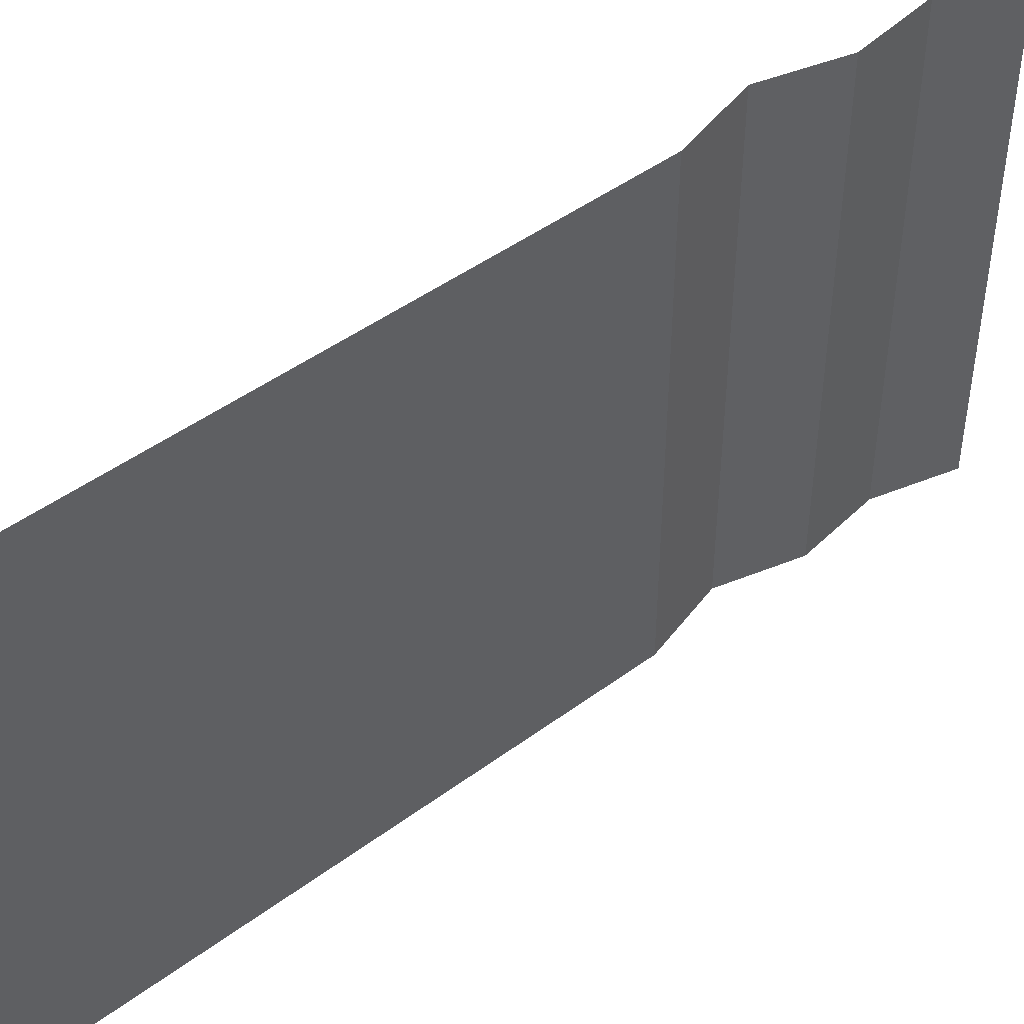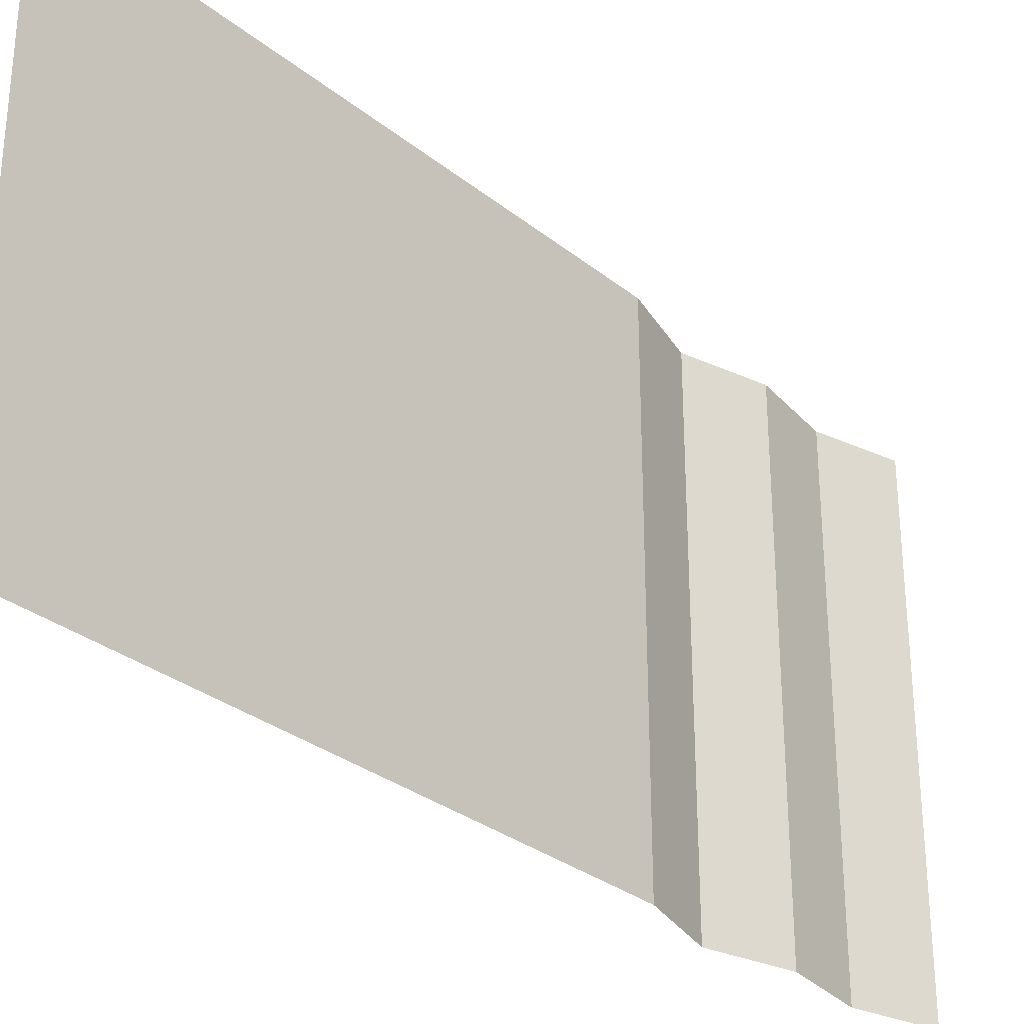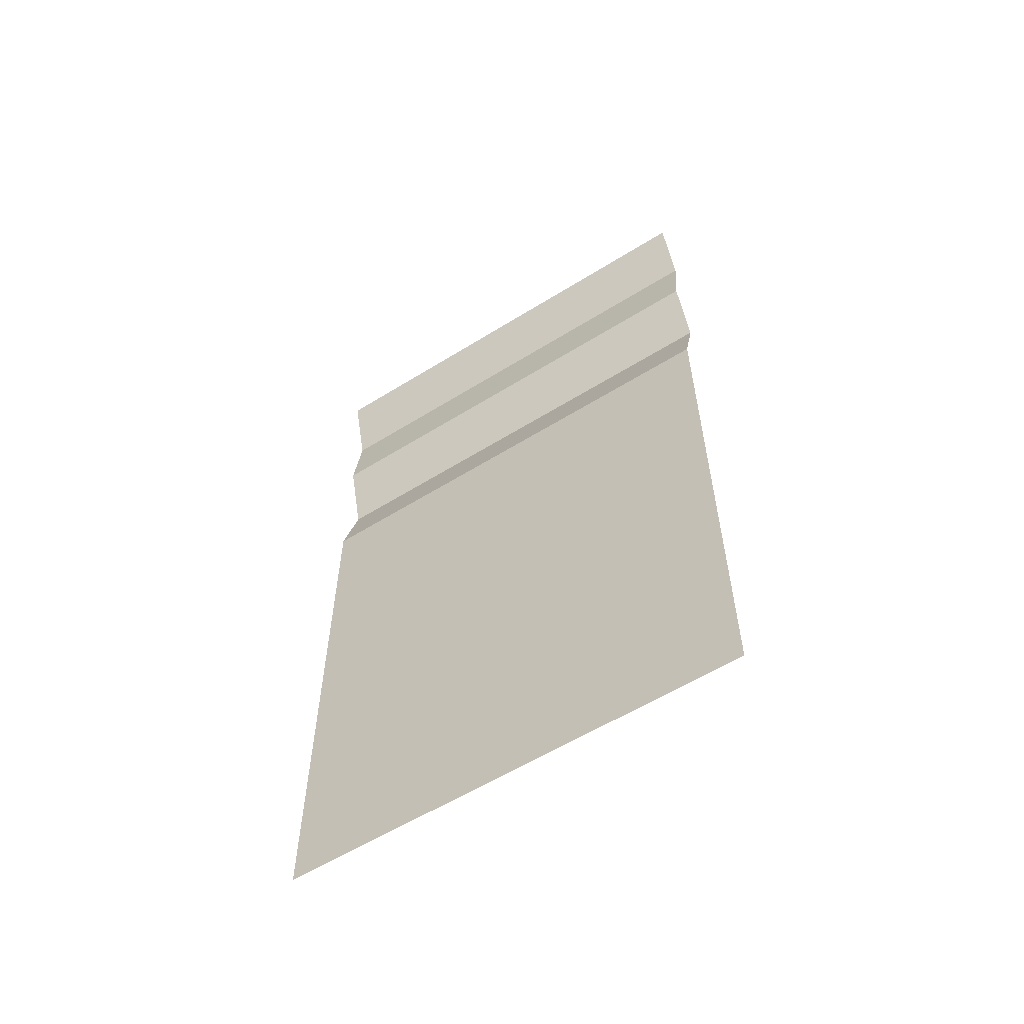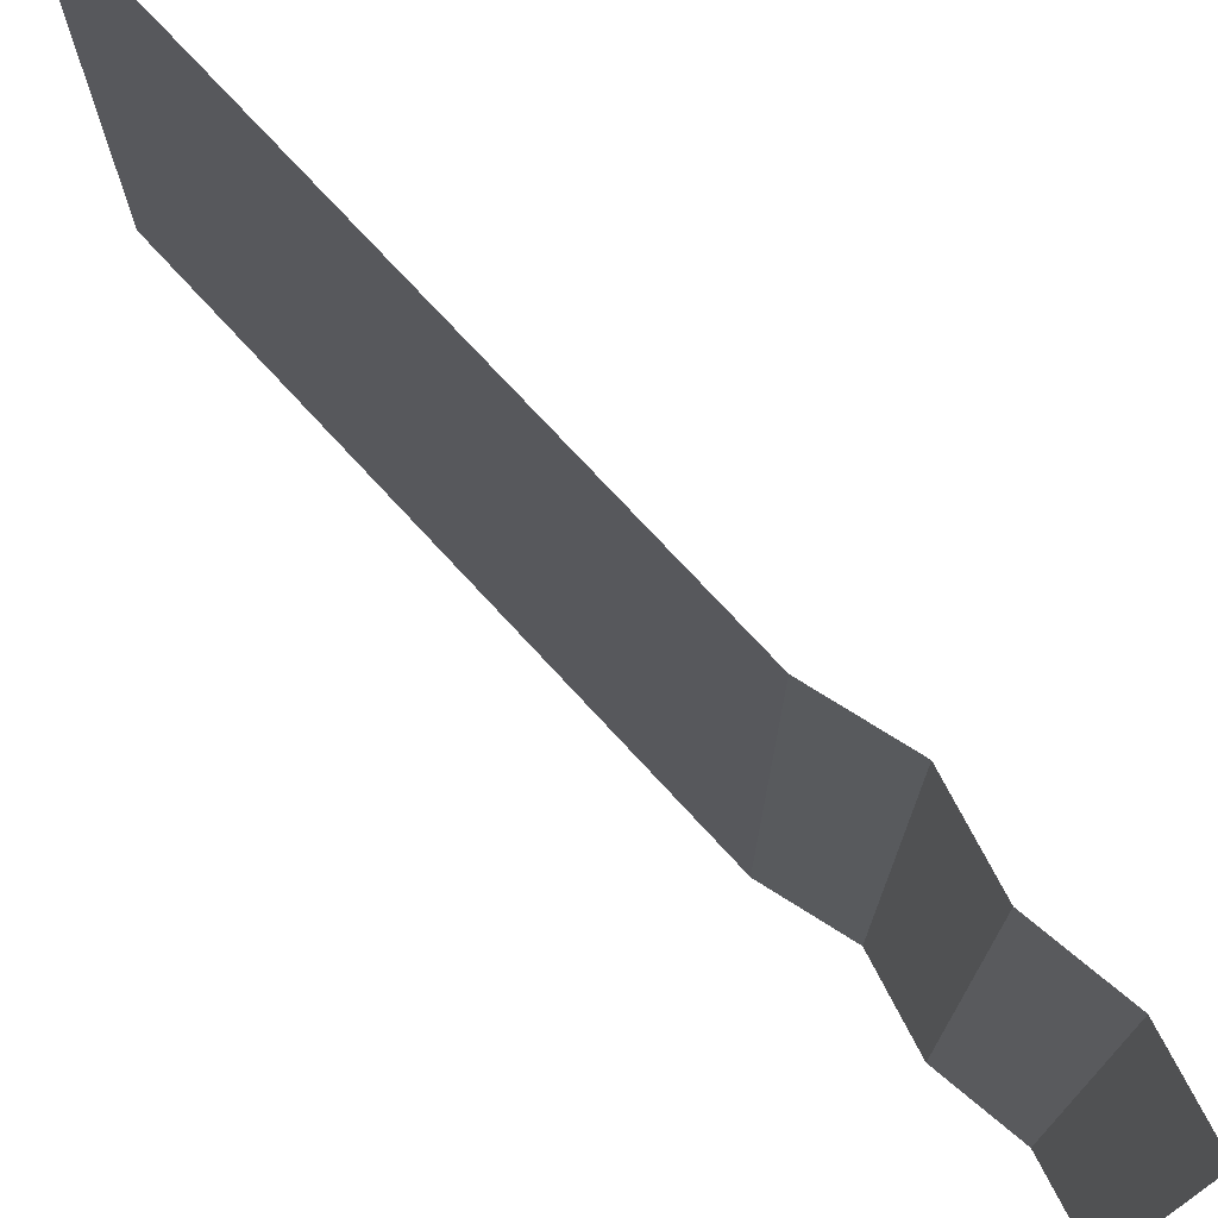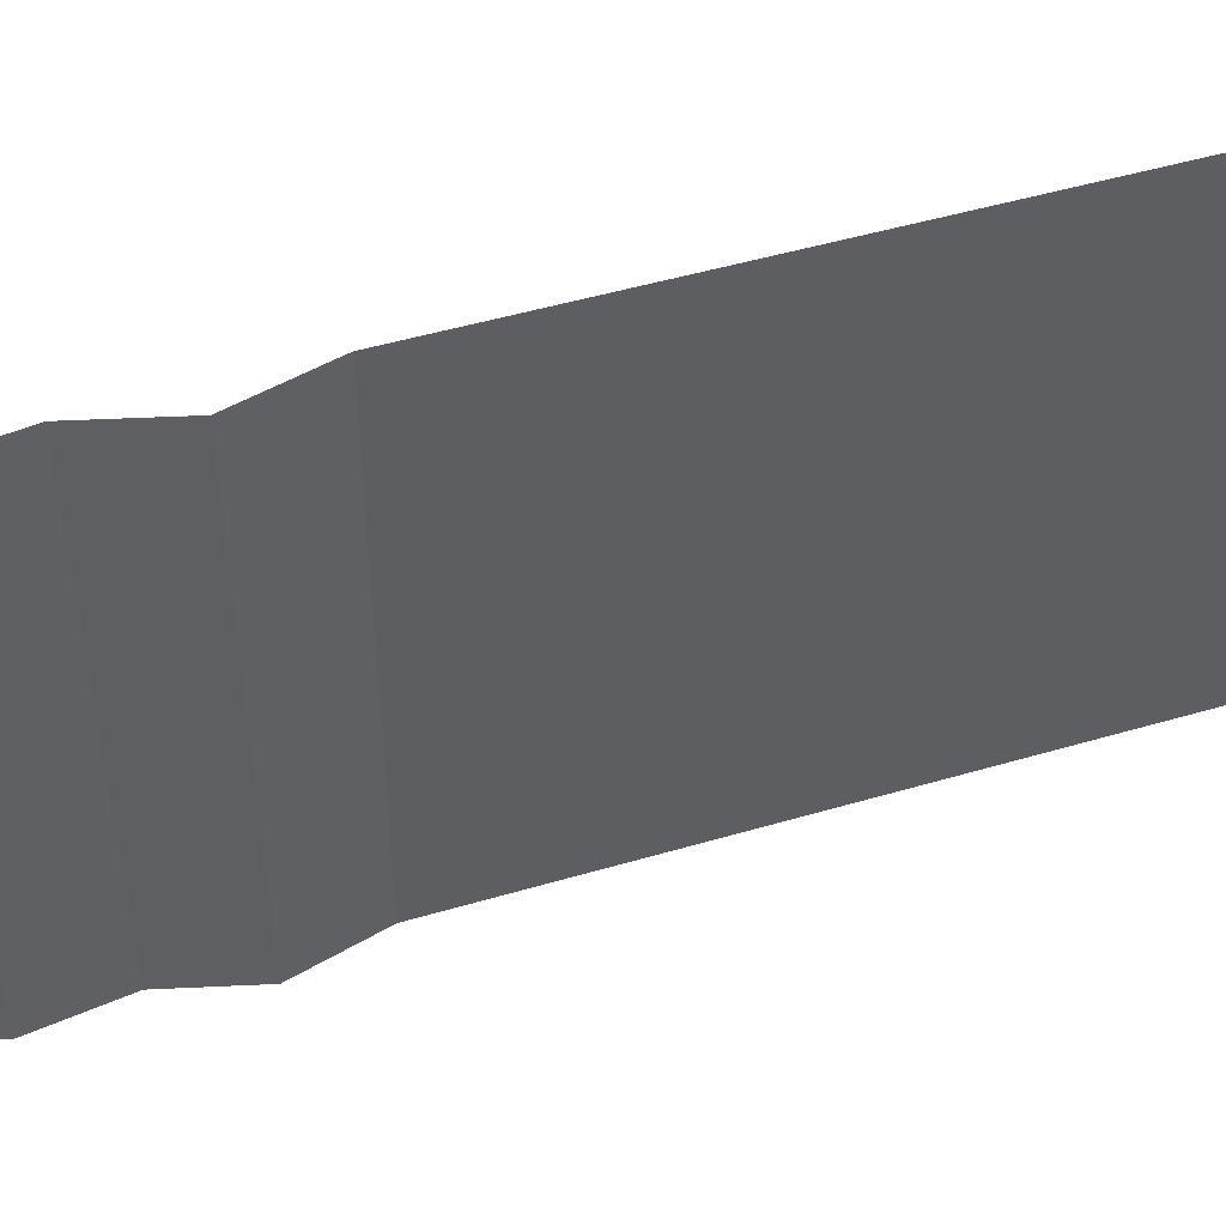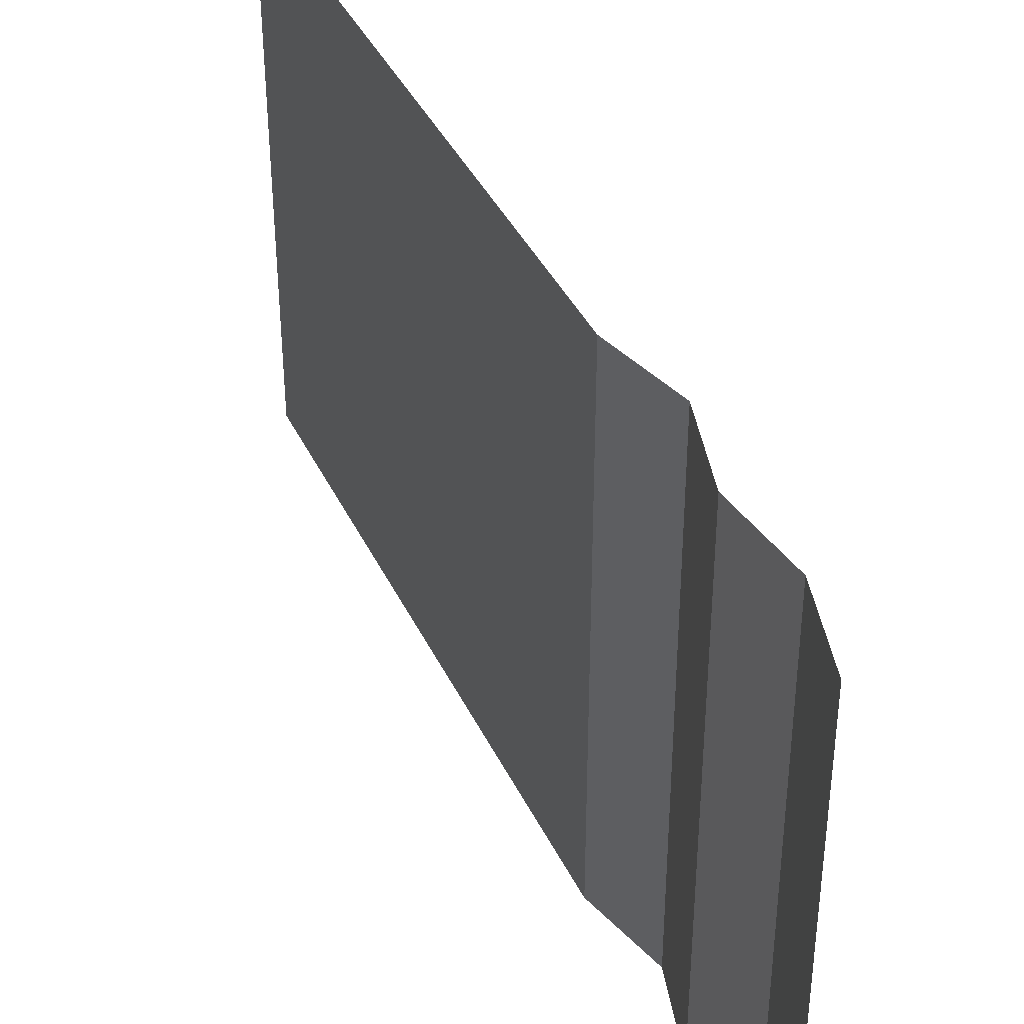
<metadata>
{"format":"obj","ext":"obj","renderer":"f3d","projection":"perspective","resolution":1024,"background":"white","views":[{"elev":46.2,"azim":49.7,"up":"+Z"},{"elev":-30.5,"azim":41.2,"up":"+Z"},{"elev":-58.1,"azim":122.8,"up":"+Y"},{"elev":73.8,"azim":137.4,"up":"+Z"},{"elev":48.8,"azim":-108.2,"up":"+Z"},{"elev":40.1,"azim":156.2,"up":"+Z"}]}
</metadata>
<code>
v 0 0.000417 0.53
v 0.02356 1.98 0.53
v 0.02356 1.98 -0.53
v 0 0.000417 -0.53
v -5.5e-05 1.287 0.53
v -5.5e-05 1.287 -0.53
v -0.02332 1.808 0.53
v 0.000239 1.631 0.53
v -0.04661 1.459 0.53
v -0.02332 1.808 -0.53
v 0.000239 1.631 -0.53
v -0.04661 1.459 -0.53
f 5 1 4 6
f 2 7 10 3
f 7 8 11 10
f 8 9 12 11
f 9 5 6 12

</code>
